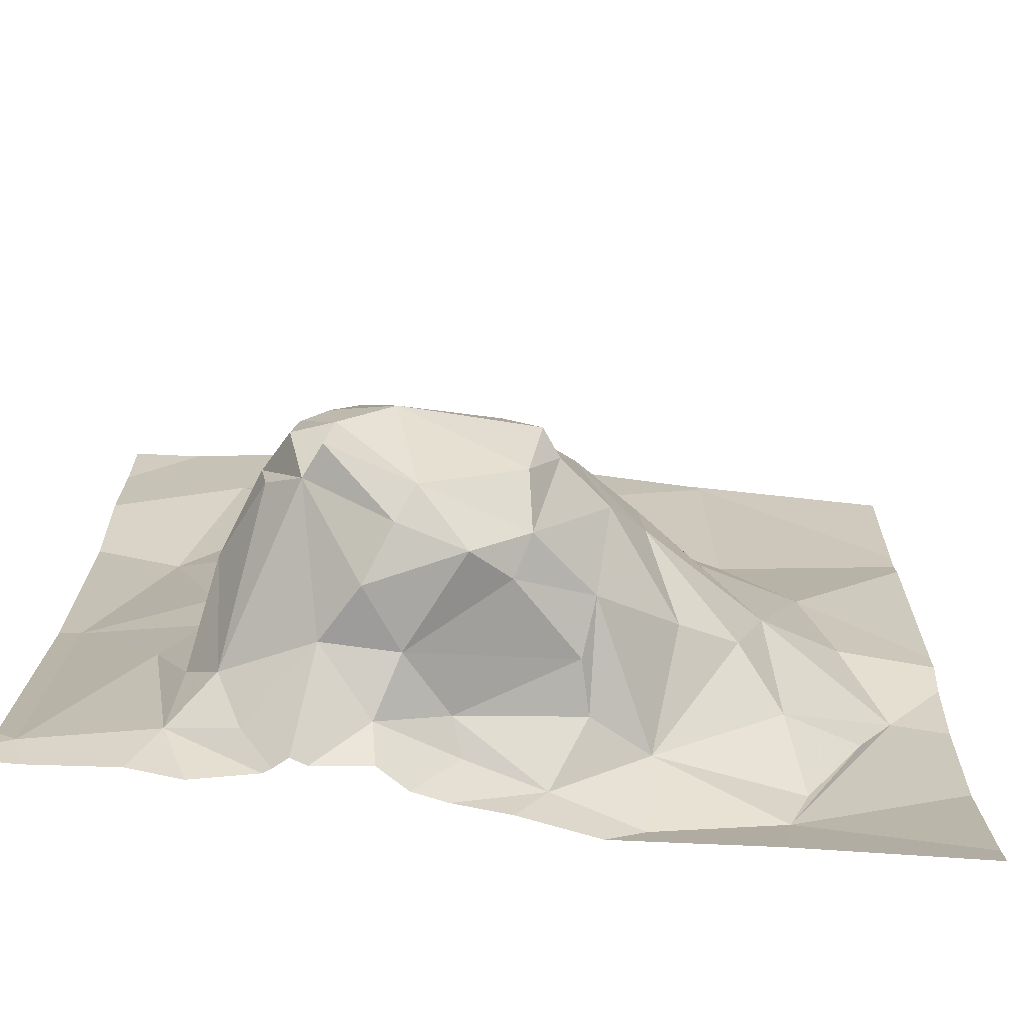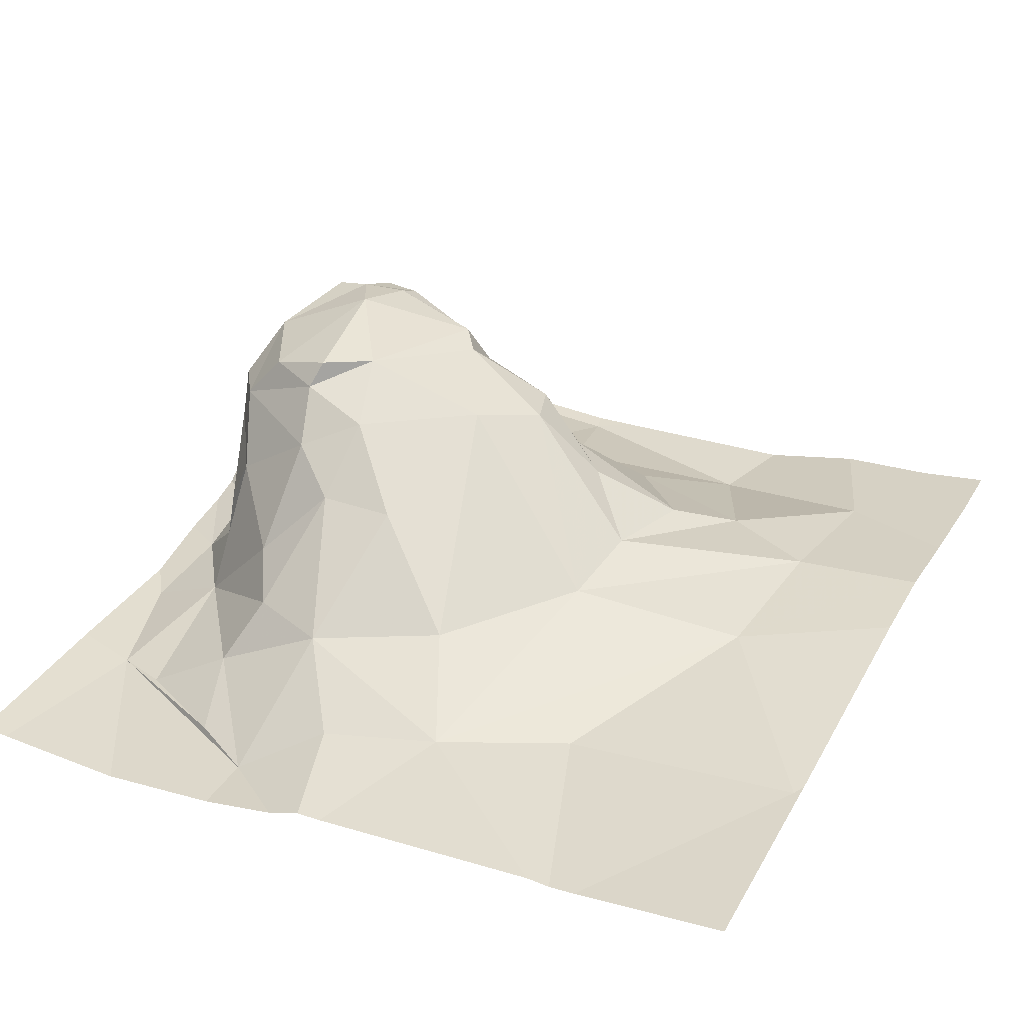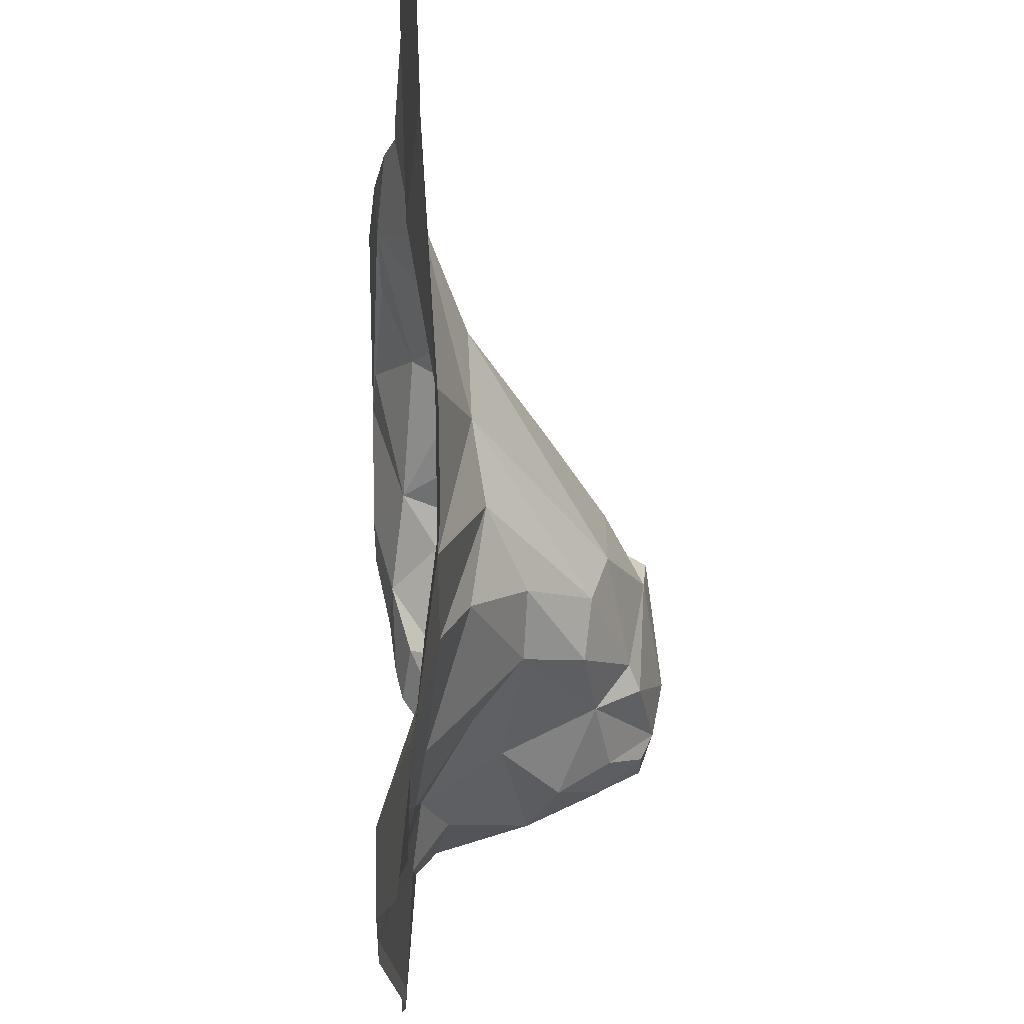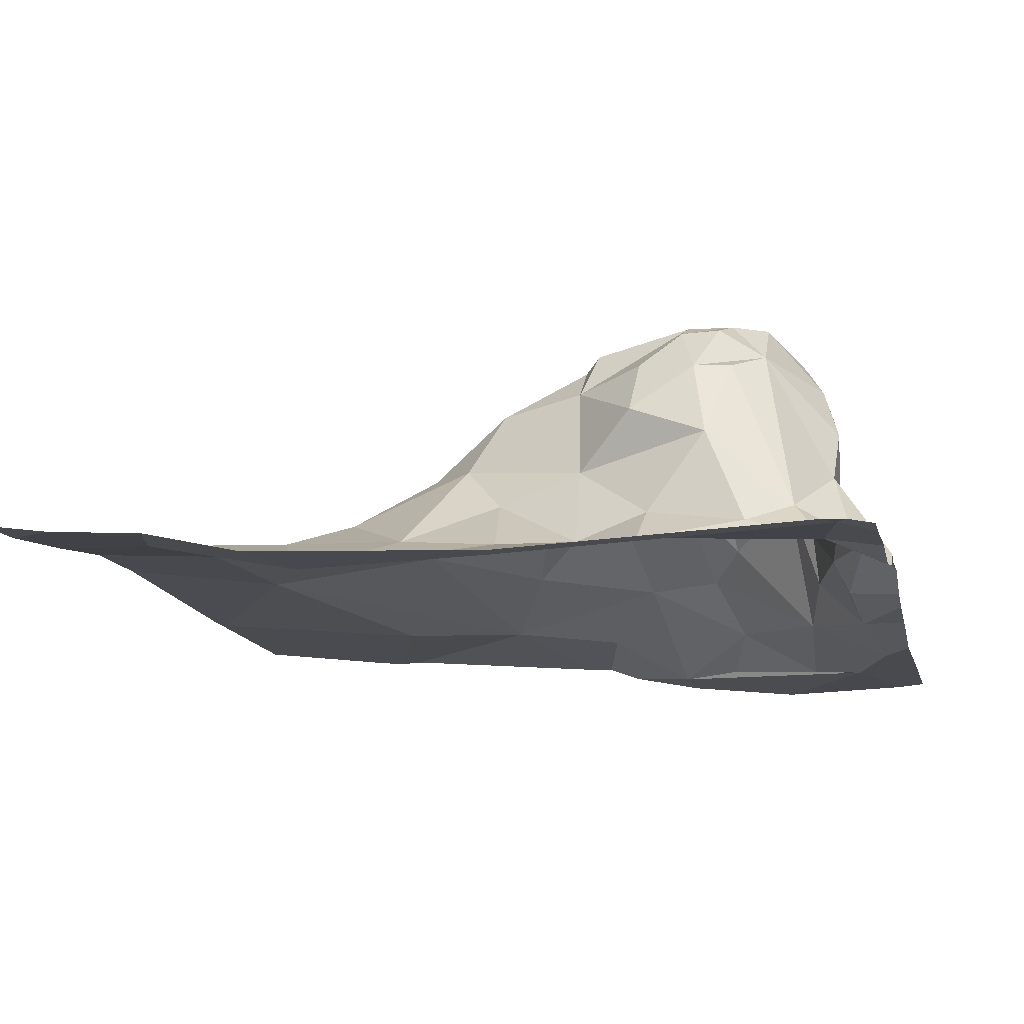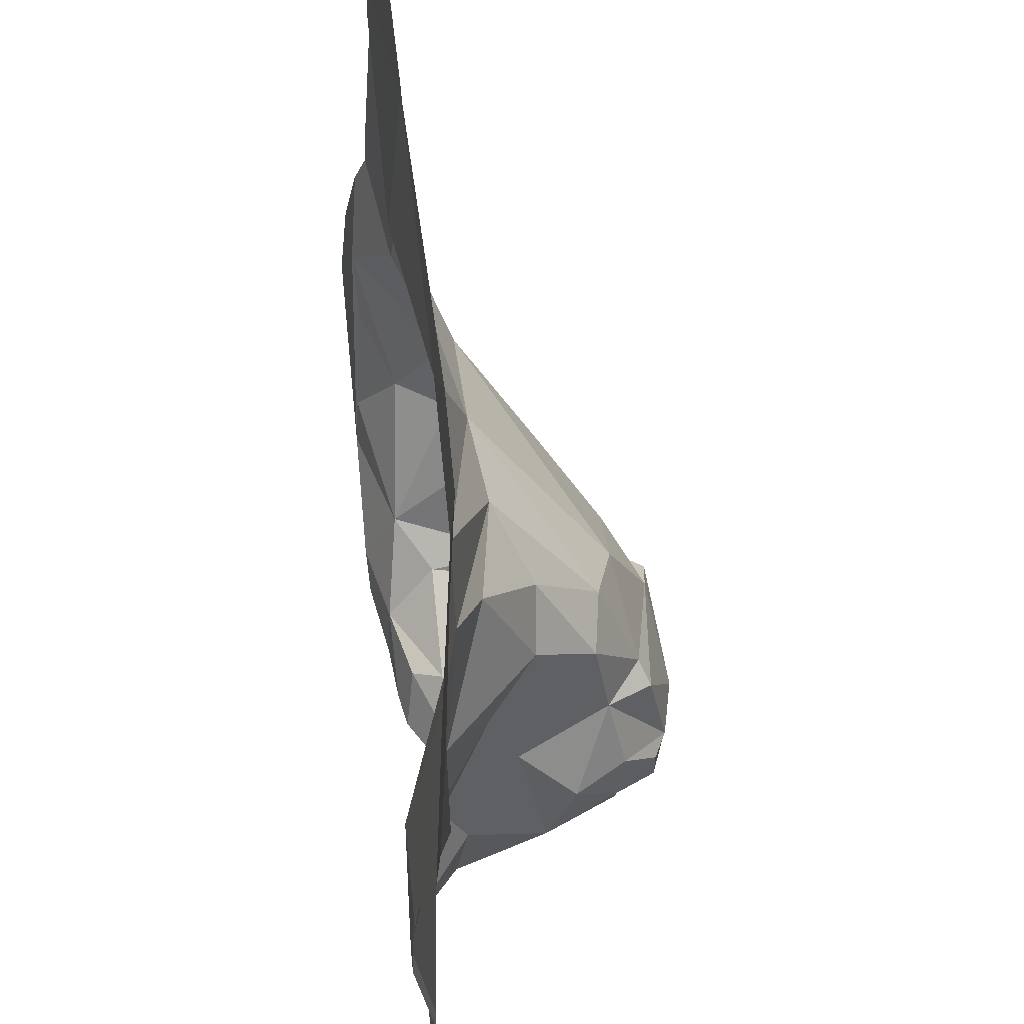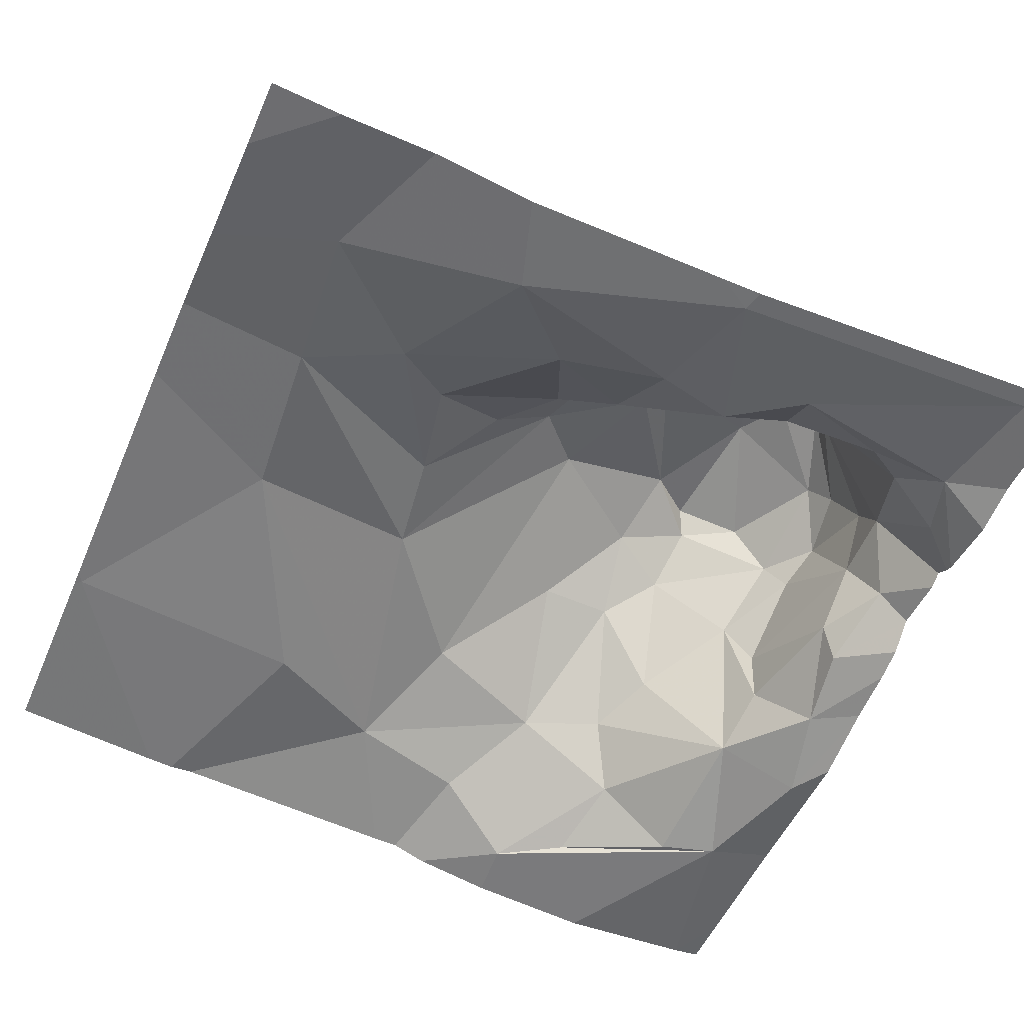
<metadata>
{"format":"obj","ext":"obj","renderer":"f3d","projection":"perspective","resolution":1024,"background":"white","views":[{"elev":-74.1,"azim":-4.5,"up":"+Y"},{"elev":34.0,"azim":116.1,"up":"+Z"},{"elev":70.9,"azim":-90.8,"up":"+Y"},{"elev":-12.7,"azim":-76.8,"up":"+Z"},{"elev":68.0,"azim":-95.2,"up":"+Y"},{"elev":-53.6,"azim":-113.2,"up":"+Z"}]}
</metadata>
<code>
v -62.59 266.2 483.3
v -62.1 266.2 483.3
v -62.09 266.3 483.2
v -62.72 266.2 483.3
v -62.49 266.2 483.3
v -62.13 267.2 483.3
v -61.96 266.5 483.3
v -62.53 267 483.3
v -62.04 266.8 483.3
v -62.11 266.9 483.3
v -62.35 267 483.3
v -62.31 266.8 483.4
v -62.41 266.8 483.4
v -62.4 266.6 483.5
v -62.16 266.7 483.4
v -62.12 267.2 483.3
v -62.66 266.2 483.3
v -62.58 266.9 483.3
v -62.7 267 483.3
v -62.65 266.8 483.3
v -62.52 266.9 483.4
v -62.11 267.2 483.3
v -62.69 266.3 483.3
v -62.1 266.6 483.4
v -62.24 266.6 483.5
v -62.01 266.6 483.3
v -62.08 266.4 483.3
v -62.59 266.7 483.4
v -62.68 266.6 483.3
v -62.24 266.5 483.5
v -62.13 266.5 483.4
v -62.2 266.4 483.4
v -62.54 266.7 483.4
v -62.28 266.4 483.5
v -62.47 266.7 483.5
v -62.48 266.8 483.4
v -62.61 266.6 483.4
v -62.66 266.6 483.3
v -62.33 266.4 483.6
v -62.64 266.5 483.5
v -62.56 266.6 483.5
v -62.22 266.3 483.3
v -62.06 266.3 483.2
v -62.23 266.2 483.2
v -61.89 267.2 483.3
v -62.41 266.3 483.3
v -62 266.5 483.3
v -62.49 266.3 483.3
v -62.32 266.3 483.3
v -62.42 266.3 483.3
v -62.29 266.4 483.4
v -62.29 266.3 483.3
v -62.55 266.3 483.4
v -62.47 266.3 483.4
v -62.68 266.4 483.3
v -62.67 266.5 483.3
v -62.66 266.4 483.4
v -62.62 266.3 483.3
v -62.77 267.2 483.3
v -62.31 266.5 483.5
v -62.51 266.3 483.5
v -62.49 266.3 483.5
v -62.37 266.3 483.5
v -62.3 266.3 483.4
v -62.64 266.3 483.3
v -62.36 266.3 483.5
v -62.41 266.3 483.5
v -62.58 266.3 483.5
v -62.61 266.4 483.5
v -62.47 266.3 483.5
v -62.59 266.4 483.6
v -62.6 266.5 483.5
v -62.56 266.4 483.6
v -62.59 266.4 483.6
v -62.85 267.2 483.3
v -62.62 266.4 483.5
v -62.56 266.3 483.6
v -62.36 266.4 483.6
v -62.39 266.5 483.6
v -62.53 266.5 483.6
v -62.51 266.6 483.5
v -62.49 266.4 483.6
v -62.53 266.7 483.5
v -62.35 266.4 483.6
v -62.55 266.4 483.6
v -62.72 266.5 483.3
v -62.44 267.2 483.4
v -62.75 266.8 483.3
v -61.89 266.4 483.2
v -61.89 266.9 483.3
v -61.89 266.5 483.3
v -62.82 266.3 483.3
v -62.82 266.6 483.3
v -61.89 266.7 483.3
v -62.85 267.1 483.3
v -62.85 267 483.3
v -62.85 266.6 483.3
v -62.85 266.3 483.3
v -62.85 266.9 483.3
v -62.85 266.6 483.3
v -62.85 266.2 483.3
v -62.54 267.2 483.4
v -61.89 266.2 483.2
v -62.64 267.2 483.3
v -61.89 266.6 483.3
v -61.89 267 483.3
v -61.89 267 483.3
v -61.89 266.7 483.3
v -62.45 266.2 483.3
v -62.2 266.2 483.2
v -62.42 266.2 483.3
v -62.55 266.2 483.3
v -62.57 266.2 483.3
v -62.58 266.2 483.3
v -62.35 266.2 483.3
v -62.24 266.2 483.2
v -62.27 266.2 483.2
v -62.81 266.2 483.3
v -61.95 266.2 483.3
v -62.83 266.2 483.3
v -62.85 266.2 483.3
v -61.89 266.2 483.3
f 111 49 109
f 7 3 89
f 110 44 116
f 21 18 20
f 102 11 87
f 19 8 102
f 21 36 13
f 10 9 90
f 8 18 13
f 15 12 14
f 11 12 9
f 16 10 106
f 11 8 12
f 13 12 8
f 14 25 15
f 25 30 24
f 87 16 6
f 8 19 18
f 21 20 33
f 35 12 13
f 64 63 54
f 42 44 3
f 43 27 42
f 9 10 11
f 34 39 66
f 64 52 51
f 16 11 10
f 28 29 38
f 24 26 9
f 15 25 24
f 7 26 24
f 24 27 7
f 31 27 24
f 18 21 13
f 9 15 24
f 20 18 88
f 32 42 31
f 94 26 108
f 29 28 20
f 30 31 24
f 32 31 30
f 37 38 56
f 20 28 33
f 32 30 34
f 34 51 32
f 13 36 35
f 35 14 12
f 37 28 38
f 15 9 12
f 34 60 39
f 33 36 21
f 26 7 105
f 37 40 41
f 40 72 41
f 47 43 3
f 86 55 56
f 3 43 42
f 46 48 5
f 2 44 110
f 49 46 109
f 43 47 27
f 44 42 49
f 27 31 42
f 46 50 48
f 112 53 113
f 50 46 49
f 42 32 51
f 52 42 51
f 58 23 1
f 50 54 48
f 48 54 53
f 55 57 56
f 56 57 37
f 65 58 53
f 113 58 114
f 60 79 39
f 61 62 68
f 67 62 61
f 61 53 54
f 54 63 67
f 64 51 63
f 54 50 64
f 66 63 51
f 23 58 65
f 67 63 66
f 68 53 61
f 42 52 49
f 69 76 57
f 57 65 69
f 54 67 61
f 67 66 70
f 78 70 66
f 71 76 68
f 55 65 57
f 71 68 85
f 70 62 67
f 73 41 72
f 74 73 72
f 76 74 72
f 41 33 37
f 83 33 41
f 41 80 81
f 69 68 76
f 50 49 52
f 70 85 77
f 77 62 70
f 70 78 82
f 82 79 80
f 81 80 79
f 51 34 66
f 57 76 40
f 68 62 77
f 84 79 82
f 40 76 72
f 36 33 83
f 84 39 79
f 35 36 83
f 37 33 28
f 78 66 39
f 83 41 81
f 81 35 83
f 73 80 41
f 80 73 82
f 68 77 85
f 82 85 70
f 82 73 85
f 86 56 38
f 27 47 7
f 79 60 14
f 23 65 55
f 34 30 60
f 25 60 30
f 73 74 85
f 71 85 74
f 14 35 81
f 82 78 84
f 60 25 14
f 74 76 71
f 79 14 81
f 7 47 3
f 64 50 52
f 44 49 115
f 65 53 68
f 68 69 65
f 40 37 57
f 39 84 78
f 95 19 104
f 92 93 97
f 93 88 99
f 4 92 118
f 88 18 19
f 88 19 96
f 109 46 5
f 29 20 88
f 88 93 29
f 103 3 2
f 38 29 93
f 38 93 86
f 86 93 92
f 5 48 112
f 92 23 86
f 55 86 23
f 118 101 120
f 96 19 95
f 91 7 89
f 89 3 103
f 97 93 100
f 98 92 97
f 4 23 92
f 99 88 96
f 100 93 99
f 90 9 94
f 101 92 98
f 94 9 26
f 105 7 91
f 1 23 17
f 106 10 90
f 17 23 4
f 107 16 106
f 2 3 44
f 22 107 45
f 22 16 107
f 108 26 105
f 75 95 59
f 112 48 53
f 59 95 104
f 113 53 58
f 114 58 1
f 6 16 22
f 115 49 111
f 116 44 117
f 104 19 102
f 117 44 115
f 87 11 16
f 118 92 101
f 119 103 2
f 120 101 121
f 102 8 11
f 122 103 119

</code>
